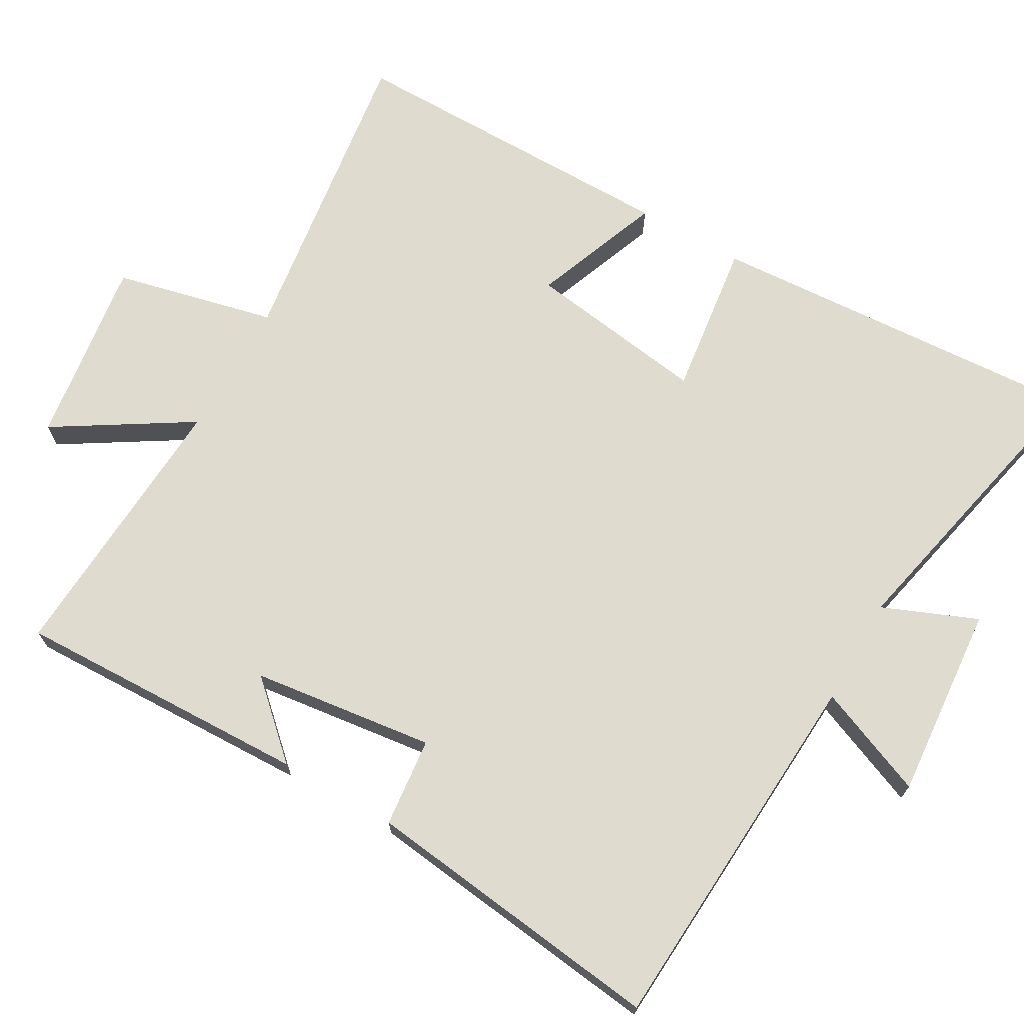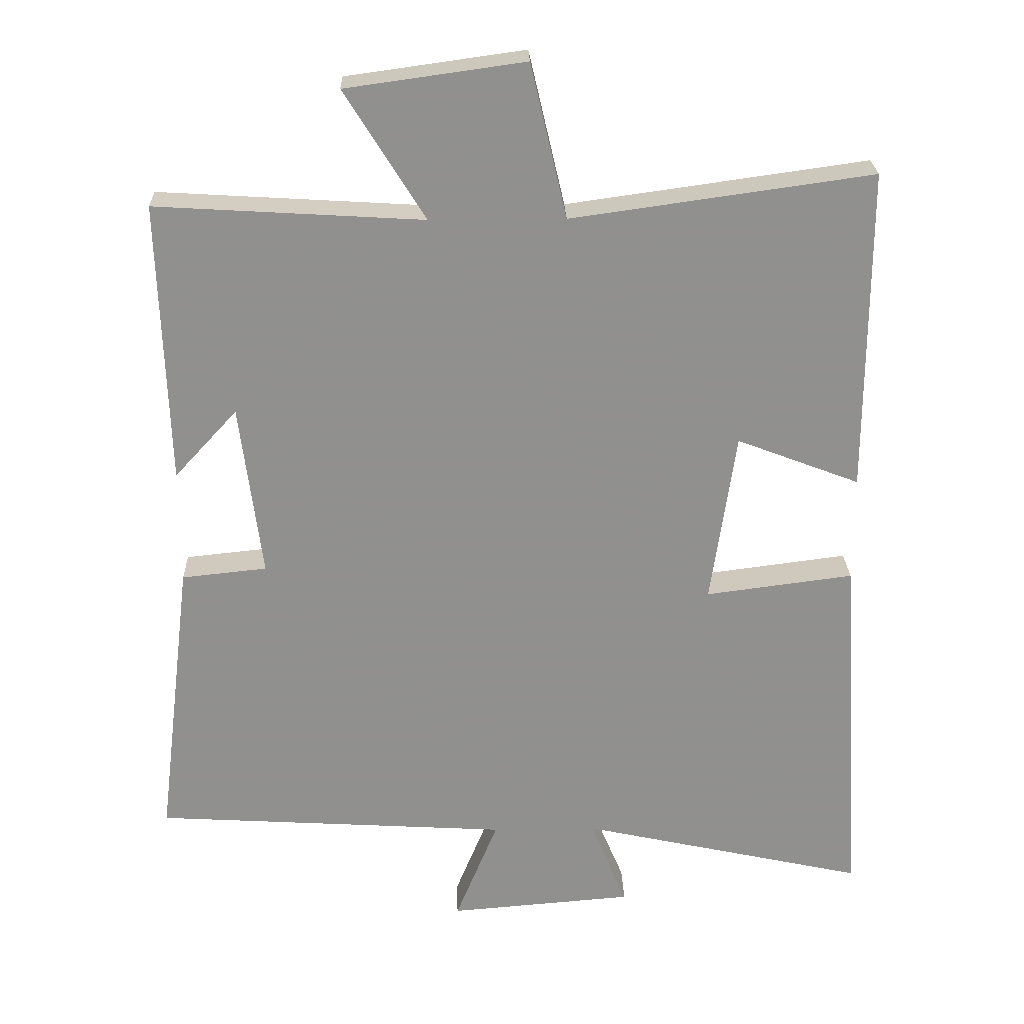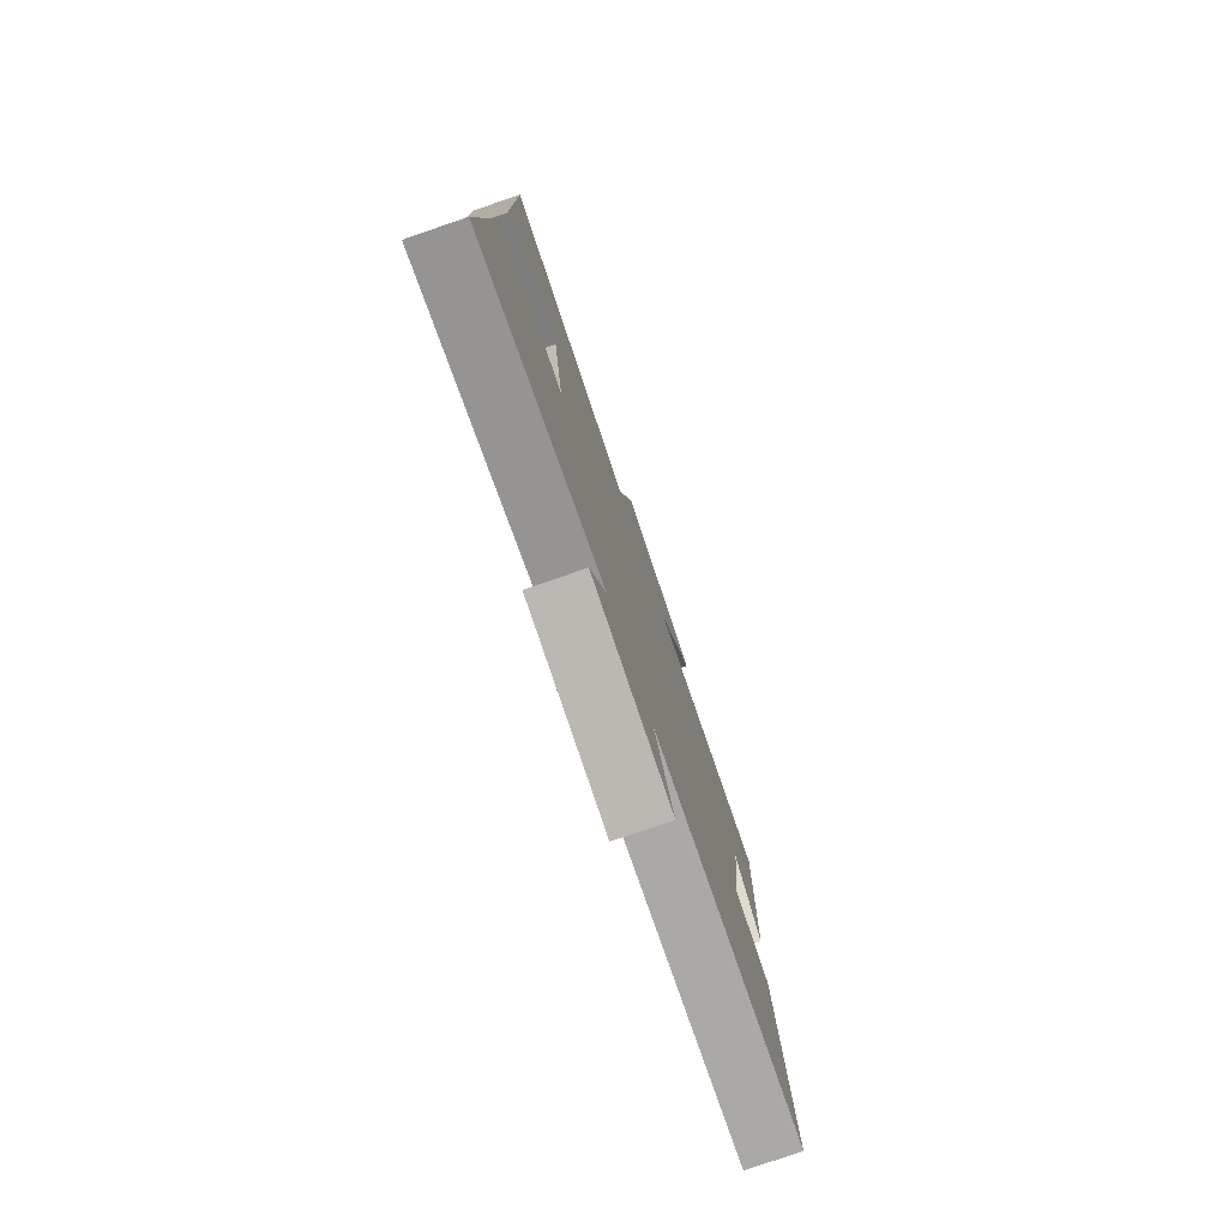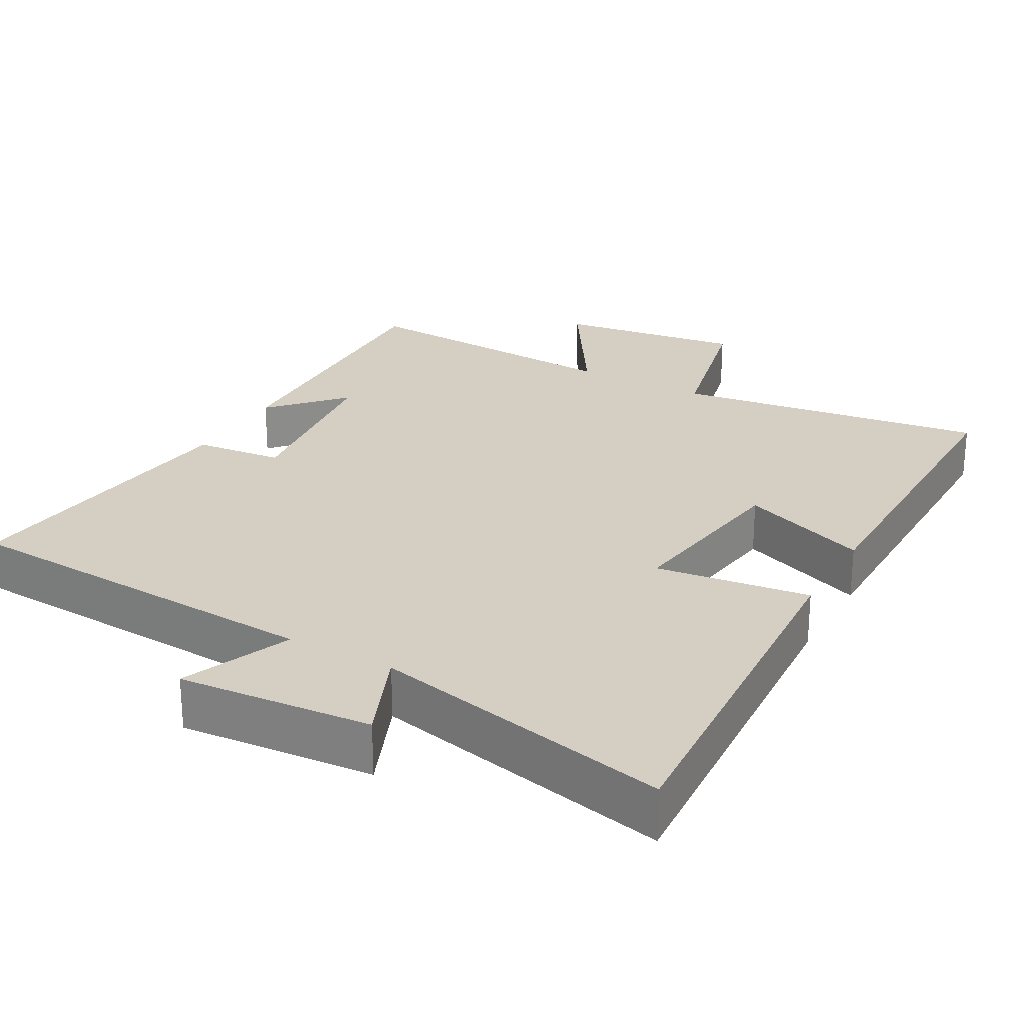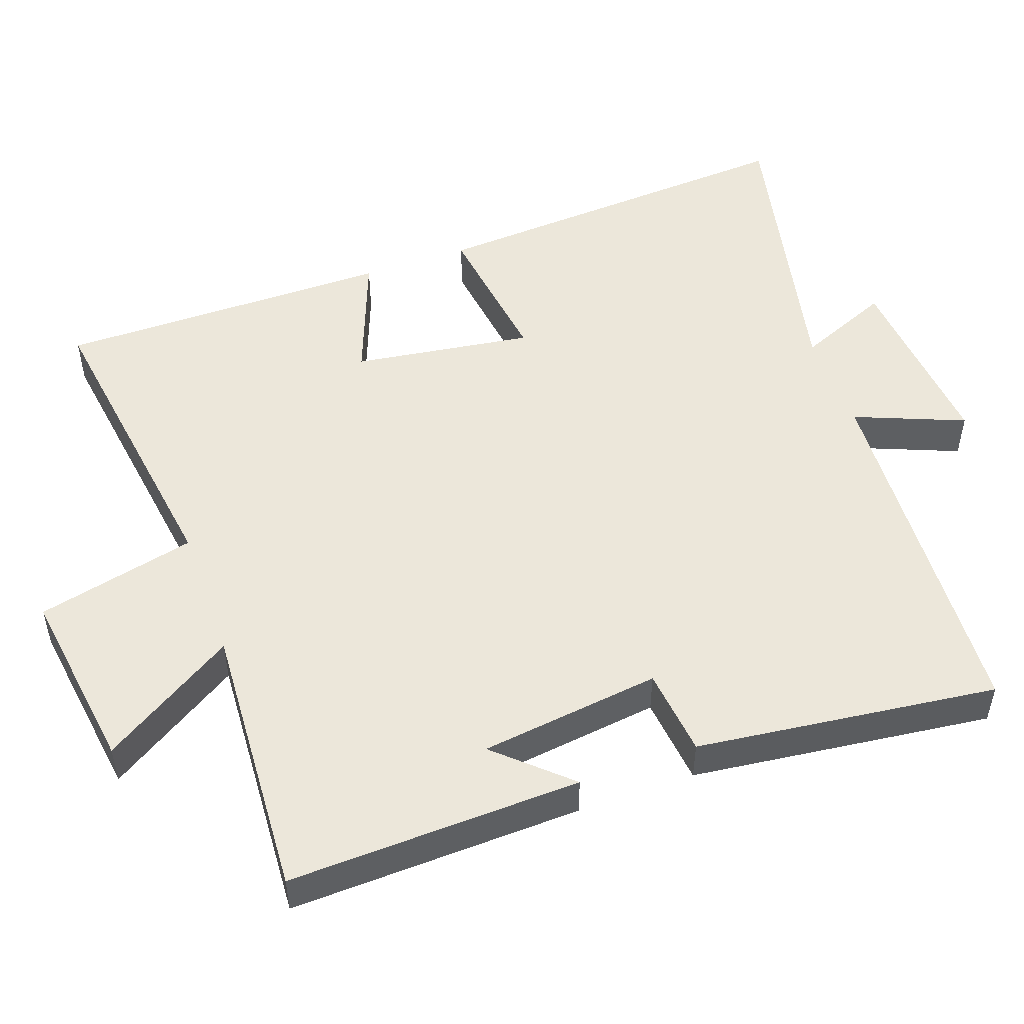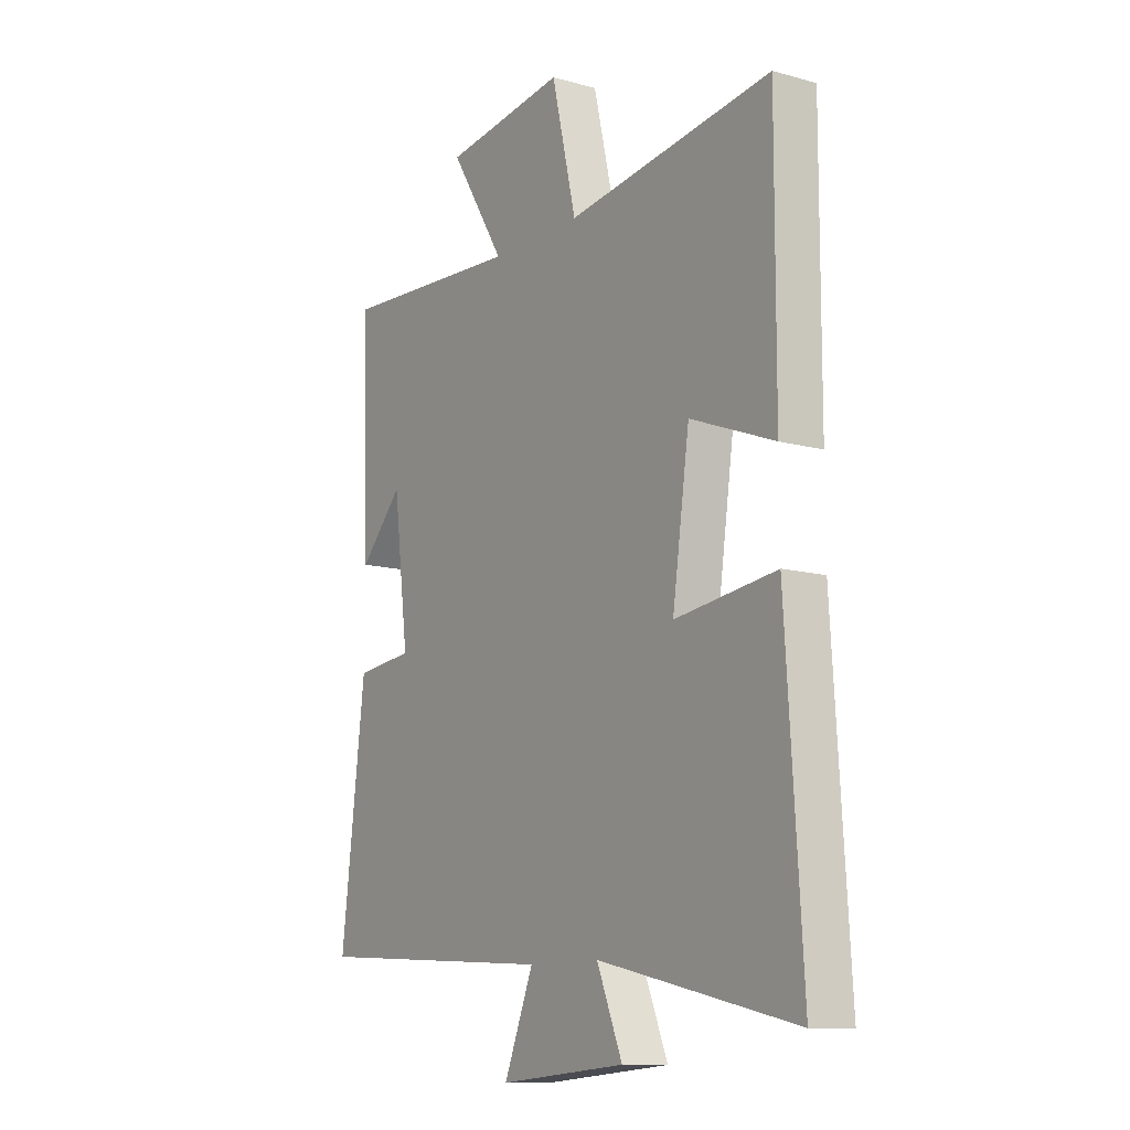
<metadata>
{"format":"obj","ext":"obj","renderer":"f3d","projection":"perspective","resolution":1024,"background":"white","views":[{"elev":70.3,"azim":119.8,"up":"+Y"},{"elev":24.5,"azim":178.4,"up":"+Z"},{"elev":-78.6,"azim":-71.1,"up":"+Z"},{"elev":25.4,"azim":-150.8,"up":"+Y"},{"elev":50.6,"azim":70.3,"up":"+Y"},{"elev":-11.7,"azim":-123.7,"up":"+Z"}]}
</metadata>
<code>
v -0.534 0.07 -0.592
v -0.5 0.07 -0.061
v -0.286 0.07 -0.089
v -0.322 0.07 0.161
v -0.5 0.07 0.093
v -0.501 0.07 0.561
v -0.067 0.07 0.5
v -0.015 0.07 0.722
v 0.243 0.07 0.686
v 0.127 0.07 0.5
v 0.513 0.07 0.523
v 0.5 0.07 0.116
v 0.409 0.07 0.215
v 0.377 0.07 -0.037
v 0.5 0.07 -0.05
v 0.551 0.07 -0.469
v 0.035 0.07 -0.5
v 0.097 0.07 -0.652
v -0.171 0.07 -0.63
v -0.117 0.07 -0.5
v -0.534 0 -0.592
v -0.5 0 -0.061
v -0.286 0 -0.089
v -0.322 0 0.161
v -0.5 0 0.093
v -0.501 0 0.561
v -0.067 0 0.5
v -0.015 0 0.722
v 0.243 0 0.686
v 0.127 0 0.5
v 0.513 0 0.523
v 0.5 0 0.116
v 0.409 0 0.215
v 0.377 0 -0.037
v 0.5 0 -0.05
v 0.551 0 -0.469
v 0.035 0 -0.5
v 0.097 0 -0.652
v -0.171 0 -0.63
v -0.117 0 -0.5
f 17 18 19 20
f 16 17 20
f 15 16 20
f 14 15 20
f 13 14 20 1
f 11 12 13
f 10 11 13 1
f 7 8 9 10
f 4 5 6 7
f 3 4 7 10
f 1 2 3
f 1 3 10
f 40 39 38 37
f 40 37 36
f 40 36 35
f 40 35 34
f 21 40 34 33
f 33 32 31
f 21 33 31 30
f 30 29 28 27
f 27 26 25 24
f 30 27 24 23
f 23 22 21
f 30 23 21
f 1 21 22 2
f 2 22 23 3
f 3 23 24 4
f 4 24 25 5
f 5 25 26 6
f 6 26 27 7
f 7 27 28 8
f 8 28 29 9
f 9 29 30 10
f 10 30 31 11
f 11 31 32 12
f 12 32 33 13
f 13 33 34 14
f 14 34 35 15
f 15 35 36 16
f 16 36 37 17
f 17 37 38 18
f 18 38 39 19
f 19 39 40 20
f 20 40 21 1

</code>
